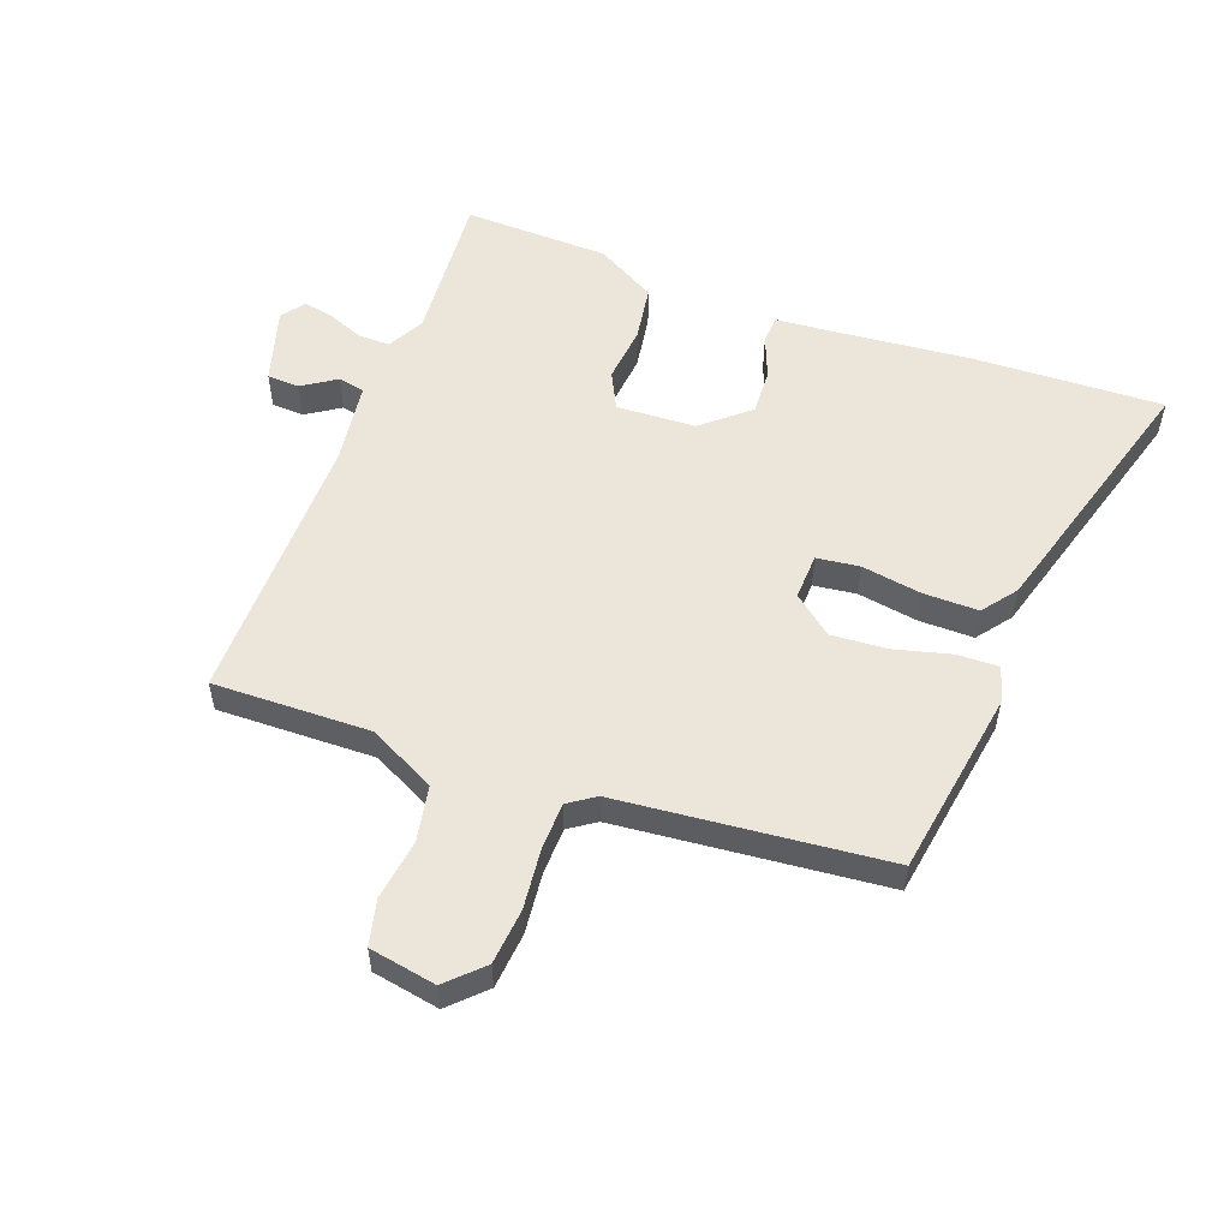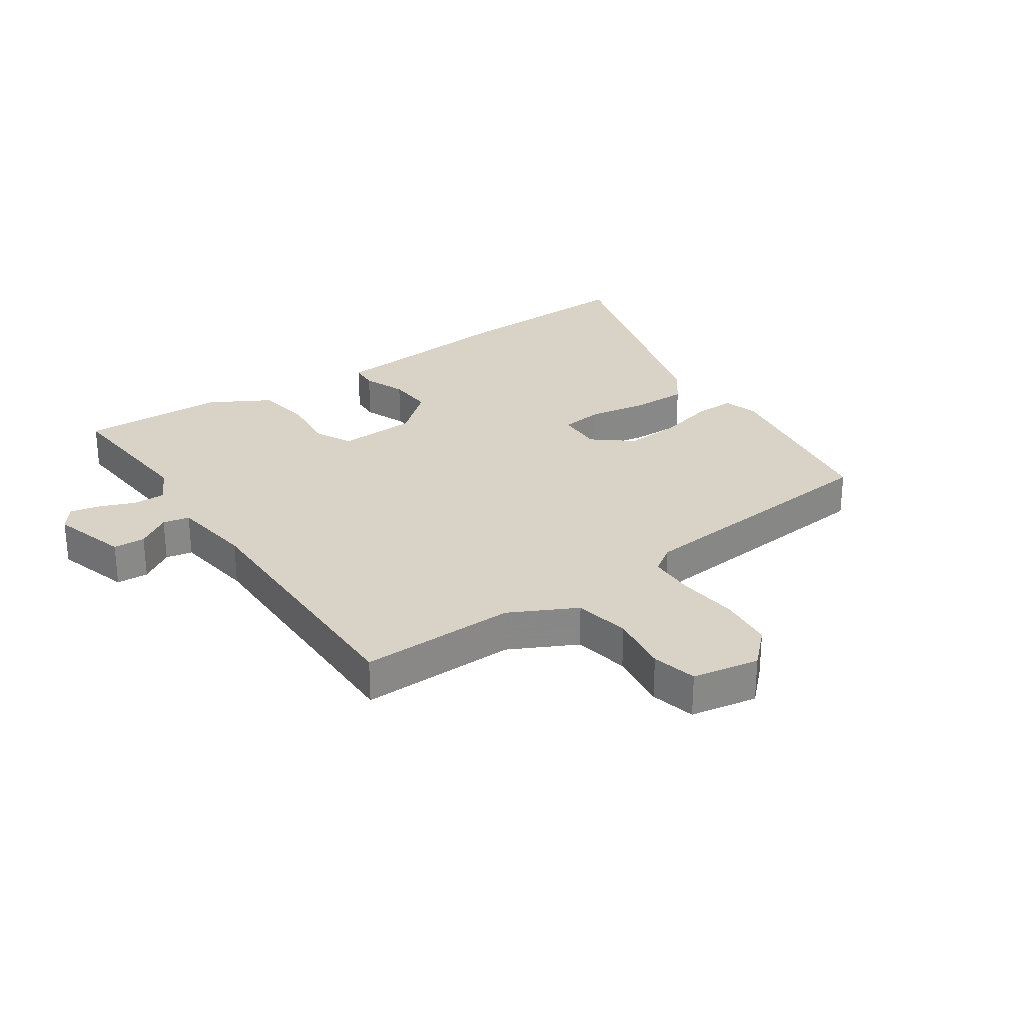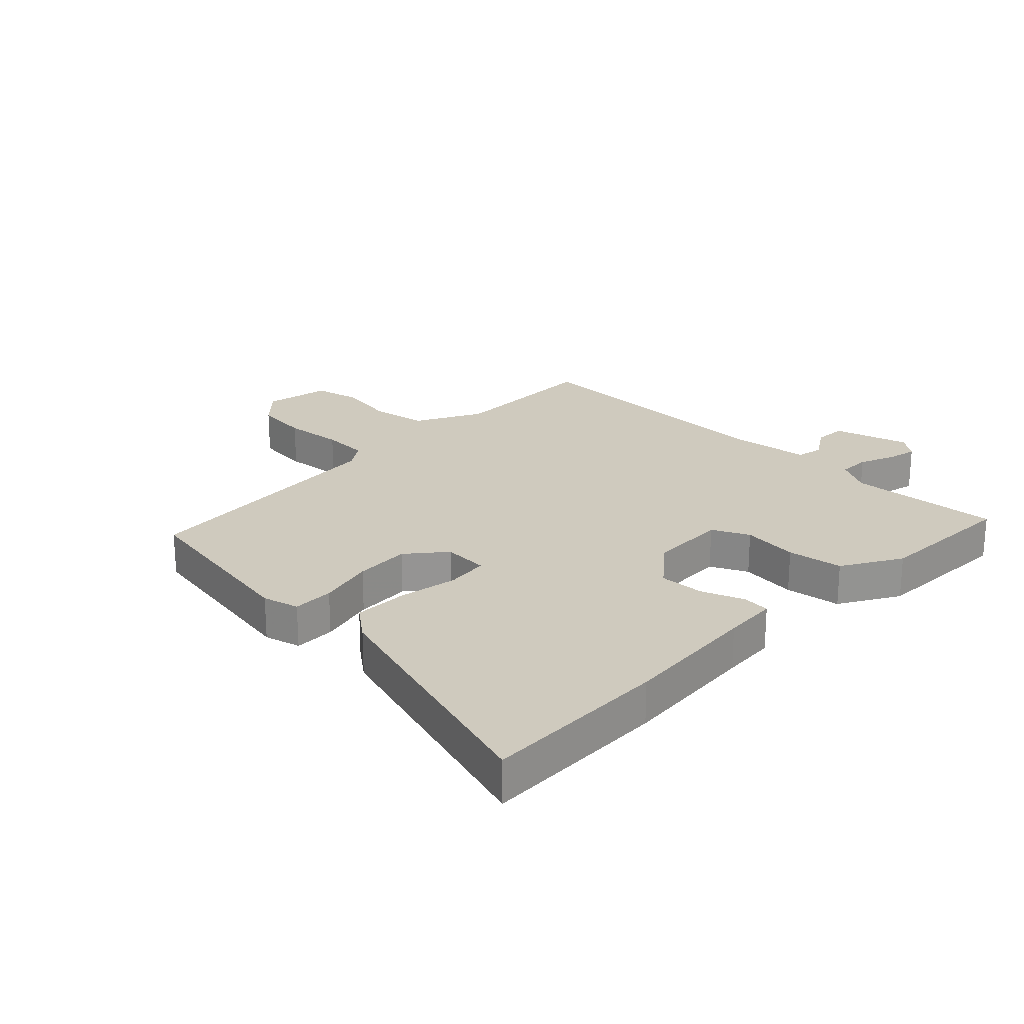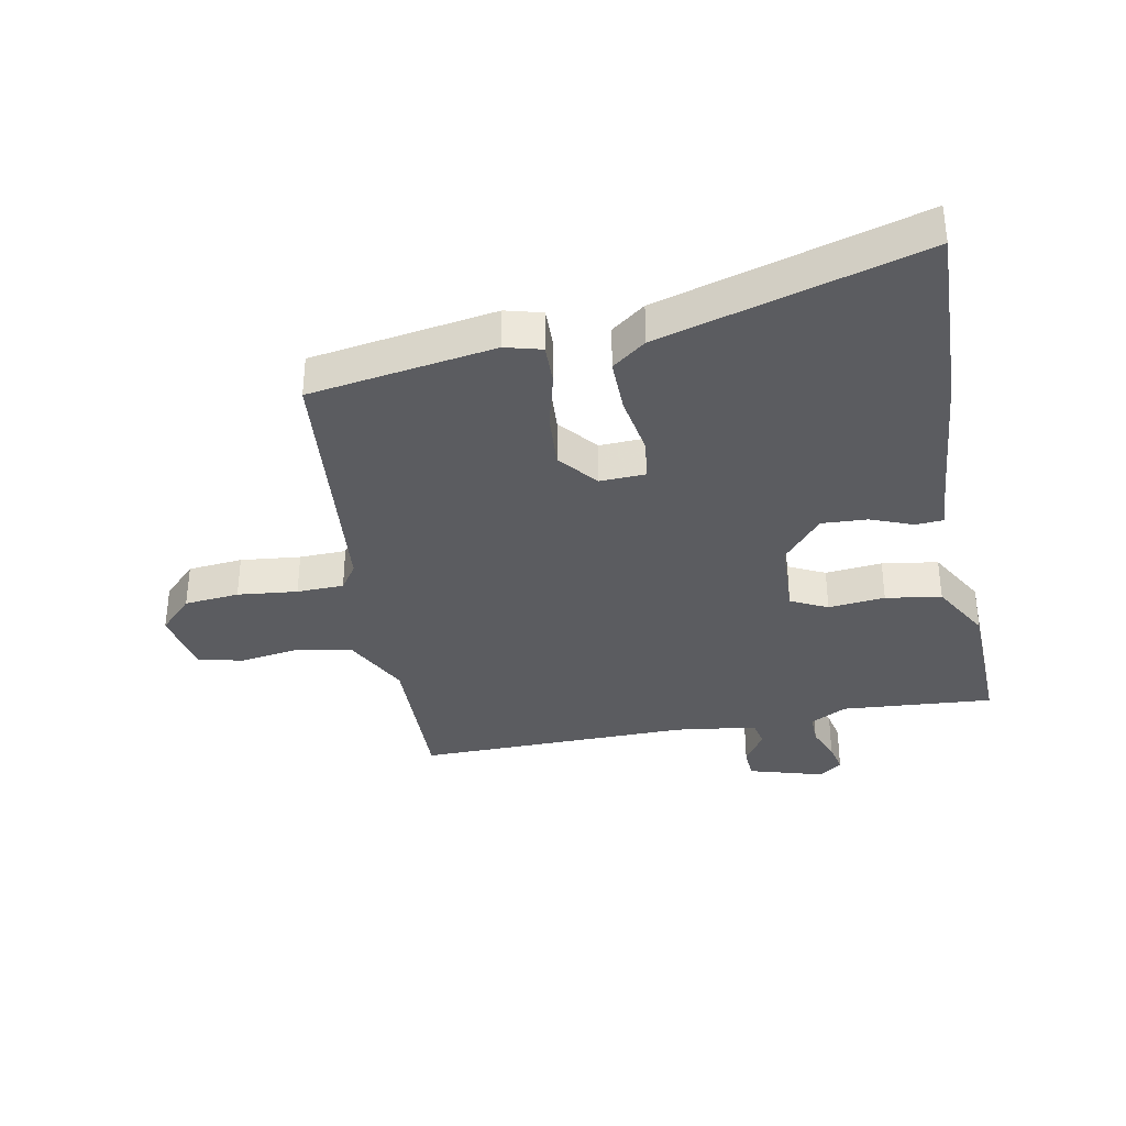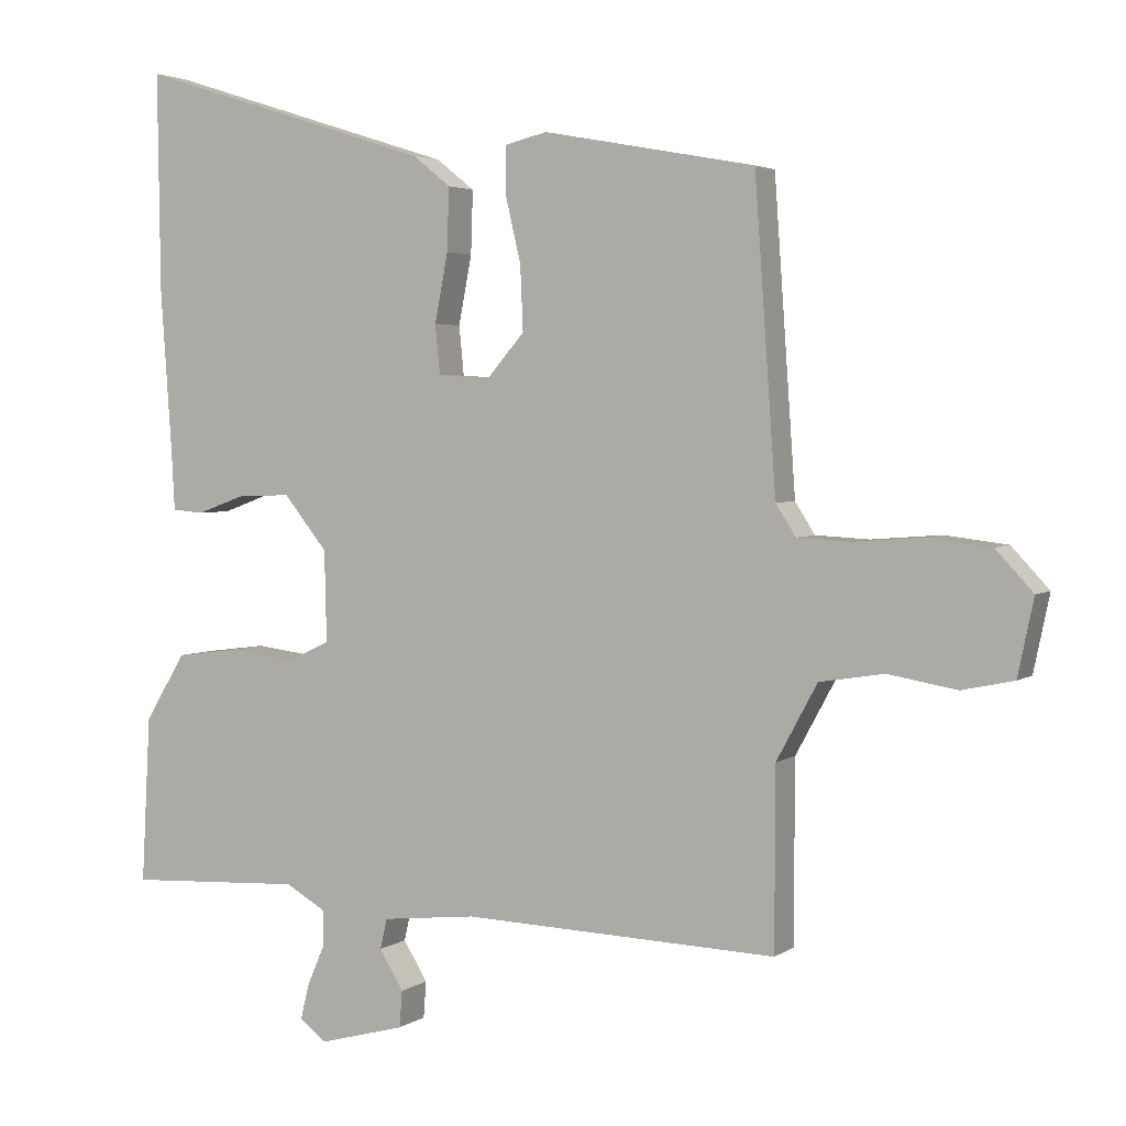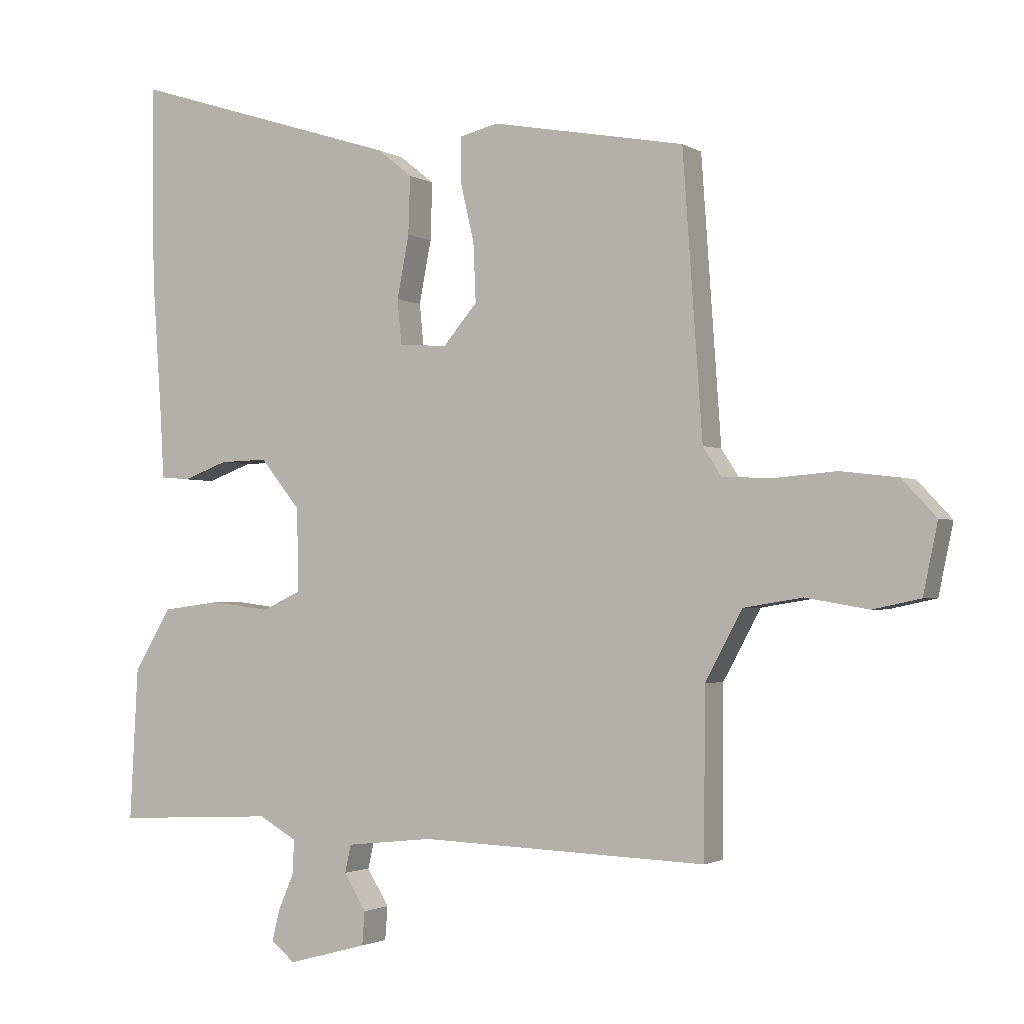
<metadata>
{"format":"obj","ext":"obj","renderer":"f3d","projection":"perspective","resolution":1024,"background":"white","views":[{"elev":54.3,"azim":-71.2,"up":"+Y"},{"elev":27.8,"azim":-125.9,"up":"+Y"},{"elev":23.2,"azim":43.4,"up":"+Y"},{"elev":-35.3,"azim":9.5,"up":"+Y"},{"elev":3.3,"azim":-153.7,"up":"+Z"},{"elev":-1.9,"azim":-152.6,"up":"+Z"}]}
</metadata>
<code>
v 0.502 0.07 0.657
v 0.498 0.07 0.343
v 0.482 0.07 0.112
v 0.477 0.07 0.021
v 0.431 0.07 0.017
v 0.36 0.07 0.043
v 0.284 0.07 0.045
v 0.221 0.07 -0.033
v 0.218 0.07 -0.164
v 0.28 0.07 -0.193
v 0.374 0.07 -0.181
v 0.467 0.07 -0.193
v 0.526 0.07 -0.291
v 0.539 0.07 -0.532
v 0.285 0.07 -0.519
v 0.225 0.07 -0.553
v 0.227 0.07 -0.606
v 0.252 0.07 -0.664
v 0.264 0.07 -0.714
v 0.226 0.07 -0.744
v 0.1 0.07 -0.71
v 0.096 0.07 -0.657
v 0.131 0.07 -0.6
v 0.121 0.07 -0.556
v -0.016 0.07 -0.541
v -0.472 0.07 -0.557
v -0.473 0.07 -0.297
v -0.532 0.07 -0.188
v -0.625 0.07 -0.173
v -0.725 0.07 -0.19
v -0.8 0.07 -0.174
v -0.823 0.07 -0.064
v -0.769 0.07 -0.006
v -0.678 0.07 0.005
v -0.578 0.07 -0.003
v -0.5 0.07 0.001
v -0.471 0.07 0.046
v -0.44 0.07 0.488
v -0.133 0.07 0.545
v -0.072 0.07 0.53
v -0.072 0.07 0.461
v -0.094 0.07 0.367
v -0.098 0.07 0.274
v -0.044 0.07 0.211
v 0.032 0.07 0.216
v 0.039 0.07 0.287
v 0.02 0.07 0.386
v 0.017 0.07 0.477
v 0.072 0.07 0.521
v 0.502 0 0.657
v 0.498 0 0.343
v 0.482 0 0.112
v 0.477 0 0.021
v 0.431 0 0.017
v 0.36 0 0.043
v 0.284 0 0.045
v 0.221 0 -0.033
v 0.218 0 -0.164
v 0.28 0 -0.193
v 0.374 0 -0.181
v 0.467 0 -0.193
v 0.526 0 -0.291
v 0.539 0 -0.532
v 0.285 0 -0.519
v 0.225 0 -0.553
v 0.227 0 -0.606
v 0.252 0 -0.664
v 0.264 0 -0.714
v 0.226 0 -0.744
v 0.1 0 -0.71
v 0.096 0 -0.657
v 0.131 0 -0.6
v 0.121 0 -0.556
v -0.016 0 -0.541
v -0.472 0 -0.557
v -0.473 0 -0.297
v -0.532 0 -0.188
v -0.625 0 -0.173
v -0.725 0 -0.19
v -0.8 0 -0.174
v -0.823 0 -0.064
v -0.769 0 -0.006
v -0.678 0 0.005
v -0.578 0 -0.003
v -0.5 0 0.001
v -0.471 0 0.046
v -0.44 0 0.488
v -0.133 0 0.545
v -0.072 0 0.53
v -0.072 0 0.461
v -0.094 0 0.367
v -0.098 0 0.274
v -0.044 0 0.211
v 0.032 0 0.216
v 0.039 0 0.287
v 0.02 0 0.386
v 0.017 0 0.477
v 0.072 0 0.521
f 46 47 48 49
f 45 46 49 1
f 39 40 41 42
f 37 38 39 42
f 36 37 42 43
f 32 33 34 35
f 32 35 36
f 29 30 31 32
f 28 29 32 36
f 27 28 36 43
f 25 26 27 43
f 20 21 22 23
f 20 23 24
f 17 18 19 20
f 16 17 20 24
f 15 16 24 25
f 13 14 15
f 10 11 12 13
f 10 13 15 25
f 3 4 5 6
f 3 6 7
f 45 1 2 3
f 44 45 3 7
f 25 43 44
f 9 10 25
f 8 9 25 44
f 7 8 44
f 98 97 96 95
f 50 98 95 94
f 91 90 89 88
f 91 88 87 86
f 92 91 86 85
f 84 83 82 81
f 85 84 81
f 81 80 79 78
f 85 81 78 77
f 92 85 77 76
f 92 76 75 74
f 72 71 70 69
f 73 72 69
f 69 68 67 66
f 73 69 66 65
f 74 73 65 64
f 64 63 62
f 62 61 60 59
f 74 64 62 59
f 55 54 53 52
f 56 55 52
f 52 51 50 94
f 56 52 94 93
f 93 92 74
f 74 59 58
f 93 74 58 57
f 93 57 56
f 1 50 51 2
f 2 51 52 3
f 3 52 53 4
f 4 53 54 5
f 5 54 55 6
f 6 55 56 7
f 7 56 57 8
f 8 57 58 9
f 9 58 59 10
f 10 59 60 11
f 11 60 61 12
f 12 61 62 13
f 13 62 63 14
f 14 63 64 15
f 15 64 65 16
f 16 65 66 17
f 17 66 67 18
f 18 67 68 19
f 19 68 69 20
f 20 69 70 21
f 21 70 71 22
f 22 71 72 23
f 23 72 73 24
f 24 73 74 25
f 25 74 75 26
f 26 75 76 27
f 27 76 77 28
f 28 77 78 29
f 29 78 79 30
f 30 79 80 31
f 31 80 81 32
f 32 81 82 33
f 33 82 83 34
f 34 83 84 35
f 35 84 85 36
f 36 85 86 37
f 37 86 87 38
f 38 87 88 39
f 39 88 89 40
f 40 89 90 41
f 41 90 91 42
f 42 91 92 43
f 43 92 93 44
f 44 93 94 45
f 45 94 95 46
f 46 95 96 47
f 47 96 97 48
f 48 97 98 49
f 49 98 50 1

</code>
